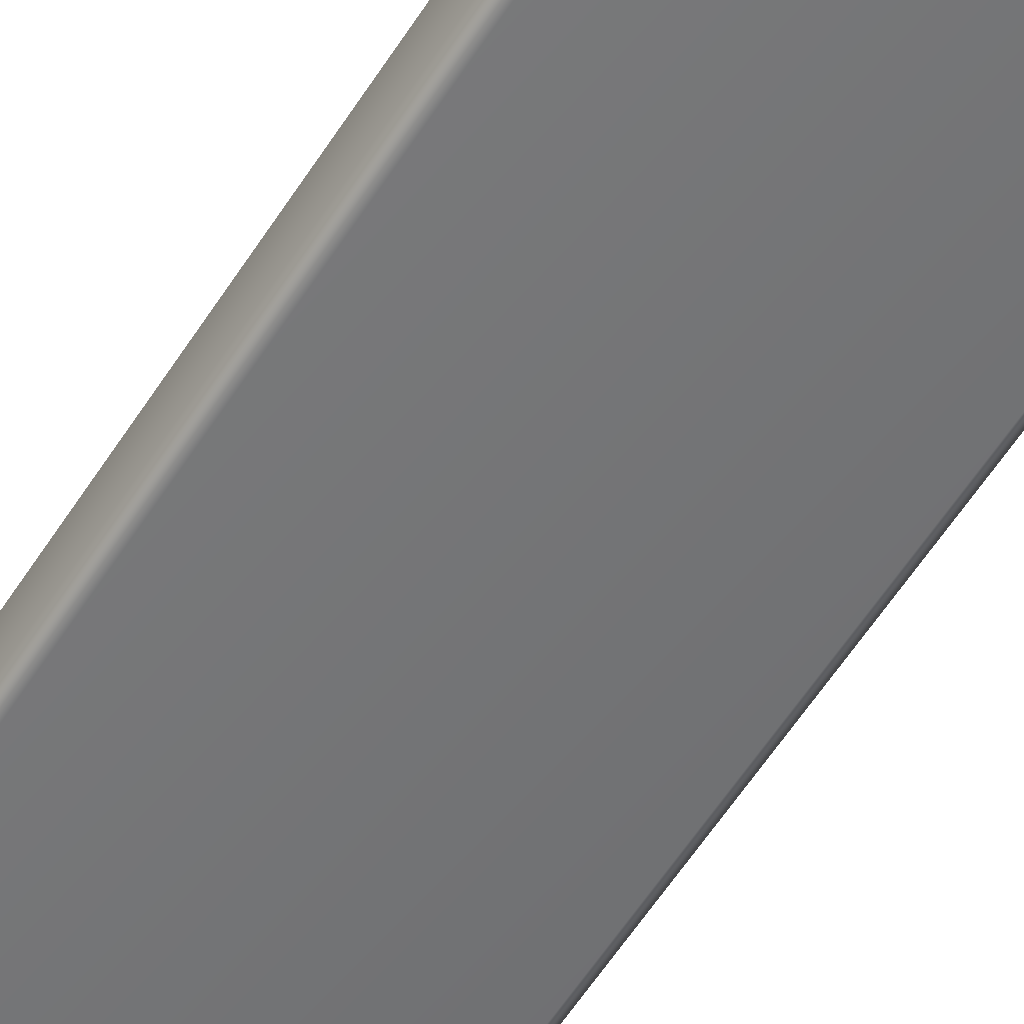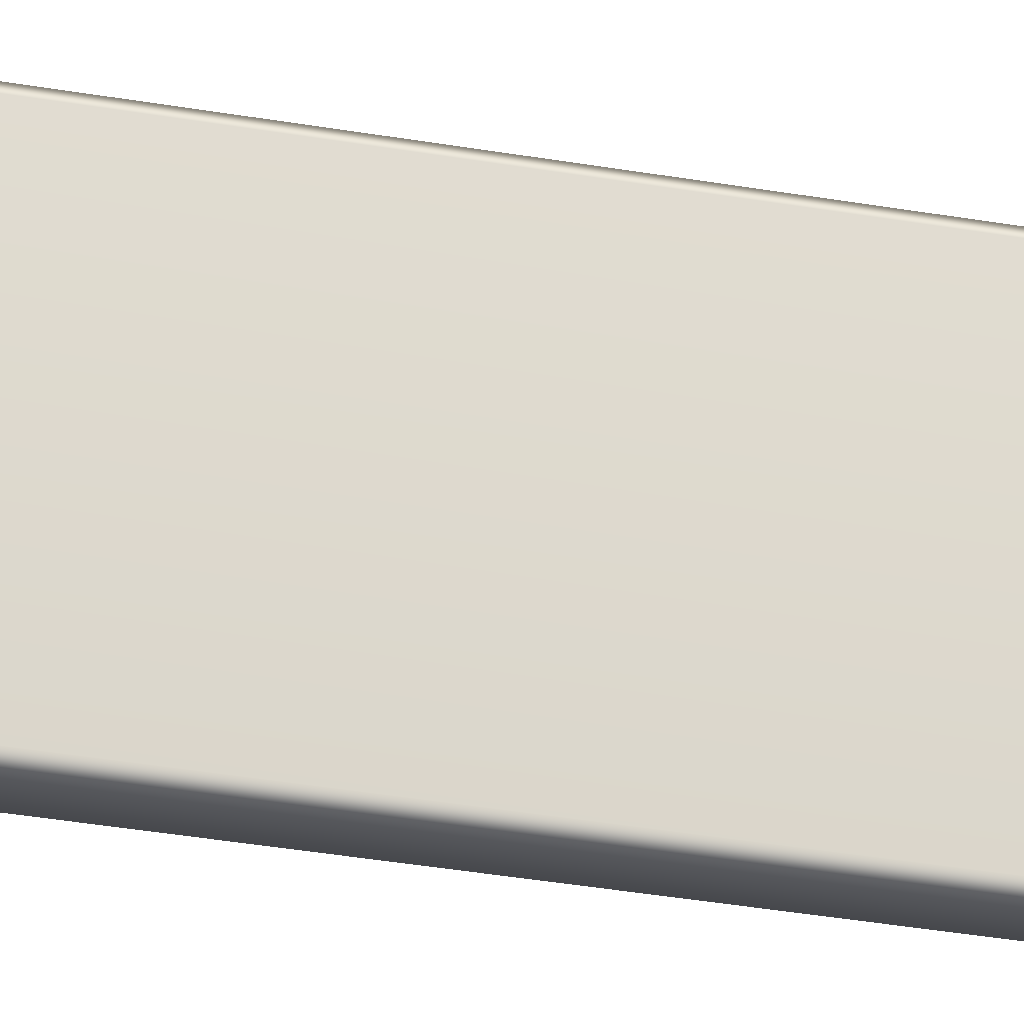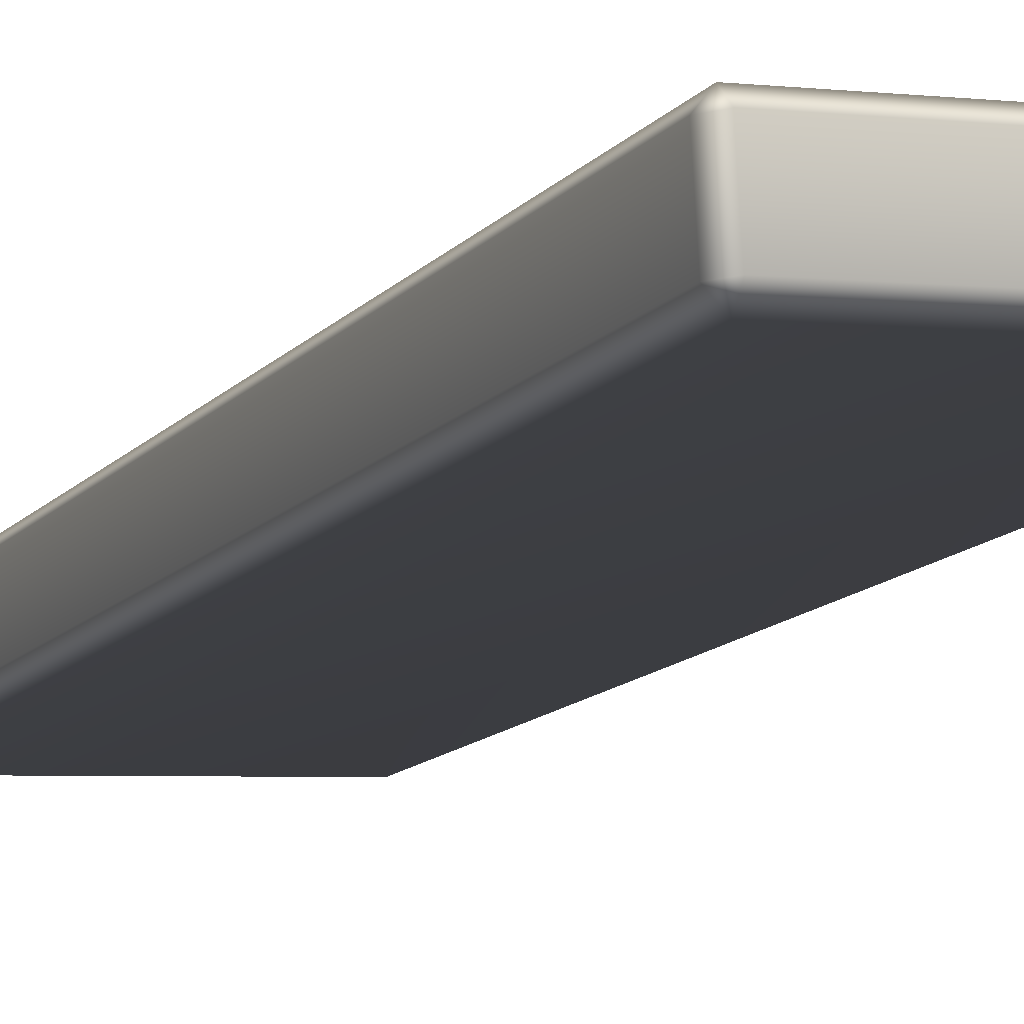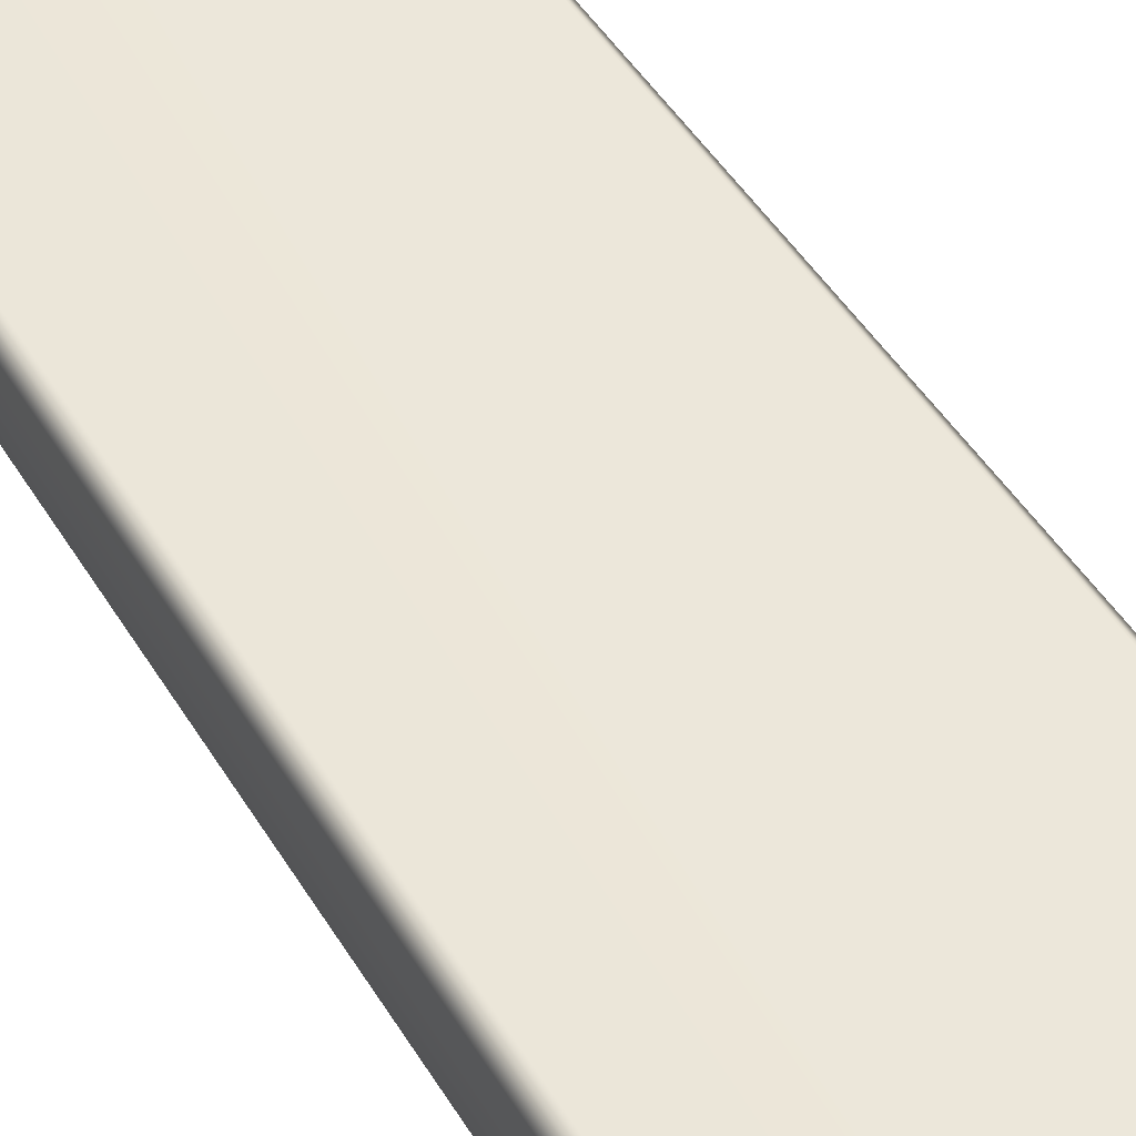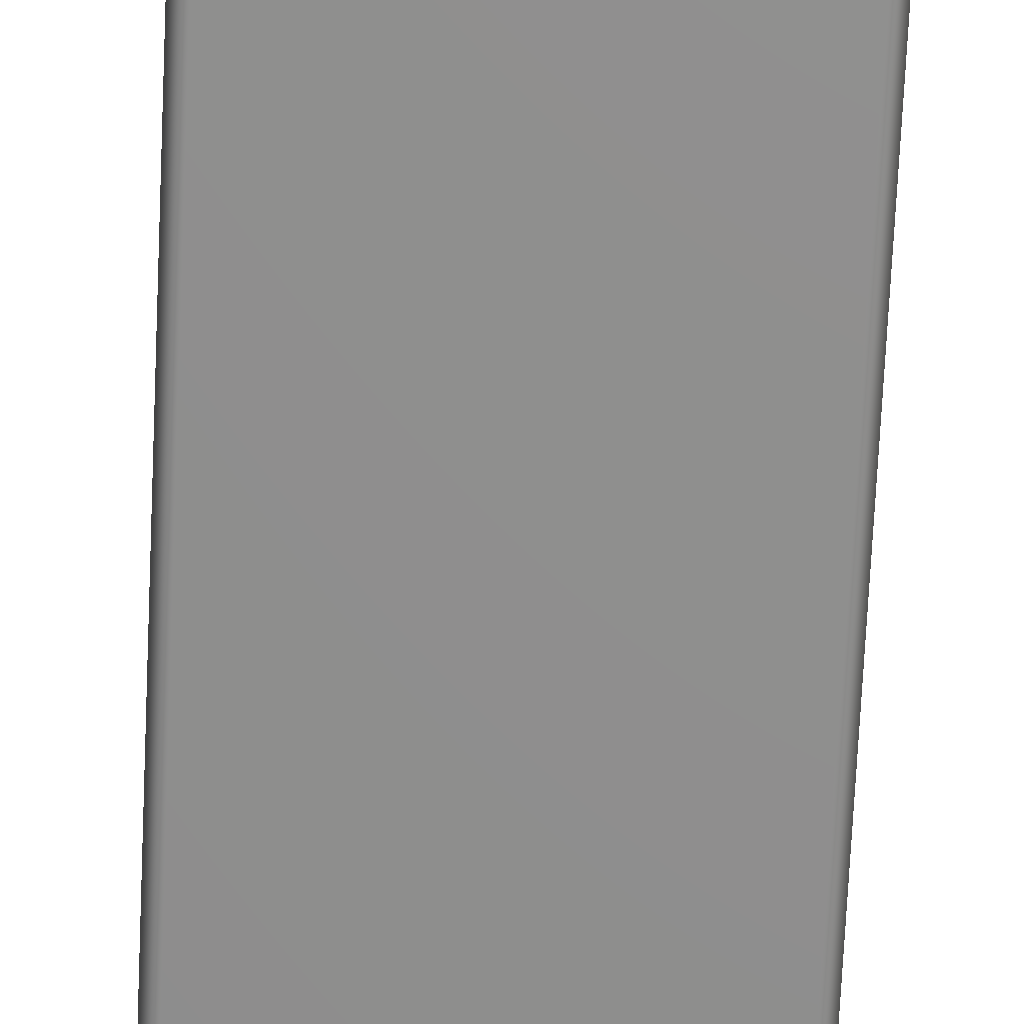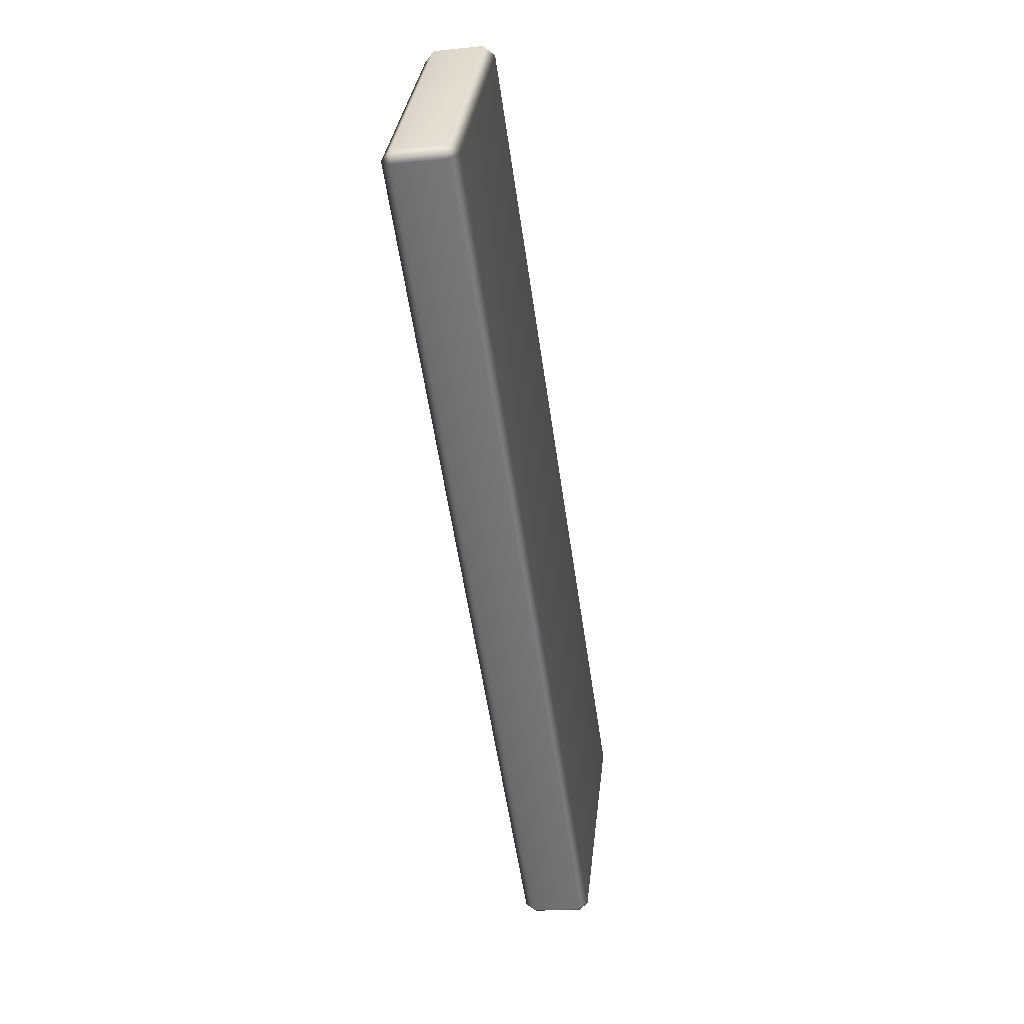
<metadata>
{"format":"obj","ext":"obj","renderer":"f3d","projection":"perspective","resolution":1024,"background":"white","views":[{"elev":-56.2,"azim":145.4,"up":"+Y"},{"elev":71.1,"azim":-84.8,"up":"+Y"},{"elev":-2.9,"azim":156.8,"up":"+Y"},{"elev":50.9,"azim":152.3,"up":"+Y"},{"elev":-65.1,"azim":177.3,"up":"+Y"},{"elev":33.7,"azim":96.8,"up":"+Z"}]}
</metadata>
<code>
g default
v 2.213 0.5581 -7.967
v 2.375 0.7424 -7.94
v 2.375 -1.576 7.818
v 2.213 -1.76 7.79
v 2.212 0.7686 -8.124
v -2.207 0.5363 -7.97
v -2.208 0.7468 -8.127
v 2.208 1.625 -7.998
v 2.372 1.599 -7.814
v -2.372 0.719 -7.944
v -2.207 -1.782 7.787
v -2.372 -1.599 7.814
v -2.375 1.576 -7.818
v -2.212 1.603 -8.001
v 2.207 1.782 -7.787
v 2.207 -0.5363 7.97
v 2.372 -0.719 7.944
v -2.213 1.76 -7.79
v -2.375 -0.7424 7.94
v -2.213 -0.5581 7.967
v 2.208 -0.7468 8.127
v 2.212 -1.603 8.001
v -2.212 -0.7686 8.124
v -2.208 -1.625 7.998
g woodPlank01:polySurface1
f 1 2 3 4
f 5 1 6 7
f 2 5 8 9
f 10 6 11 12
f 7 10 13 14
f 9 15 16 17
f 15 8 14 18
f 18 13 19 20
f 17 21 22 3
f 21 16 20 23
f 23 19 12 24
f 4 22 24 11
f 5 7 14 8
f 15 18 20 16
f 21 23 24 22
f 4 11 6 1
f 10 12 19 13
f 3 2 9 17
f 1 5 2
f 10 7 6
f 9 8 15
f 18 14 13
f 17 16 21
f 23 20 19
f 3 22 4
f 11 24 12

</code>
